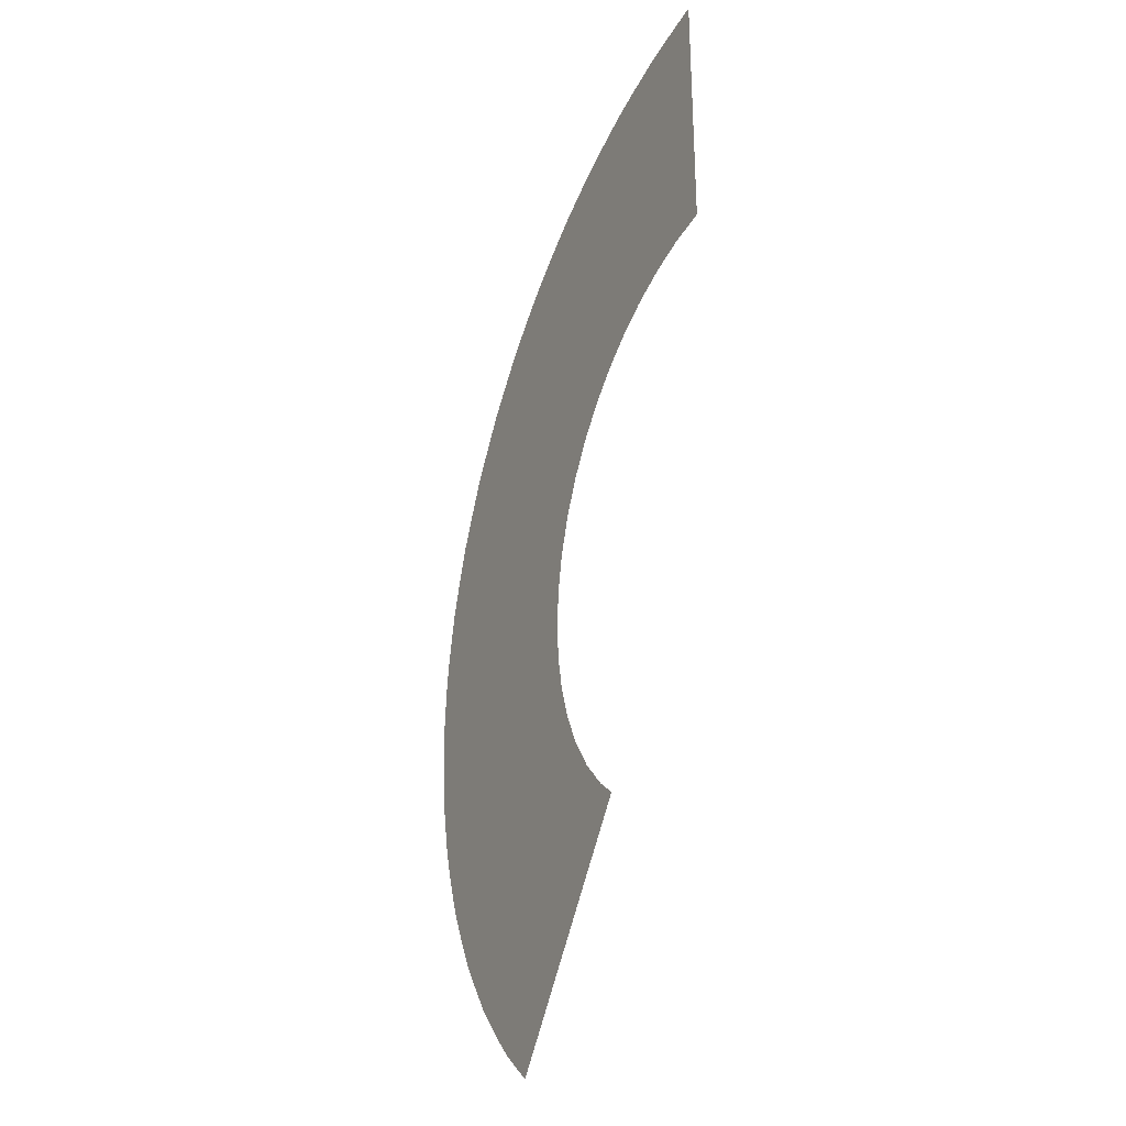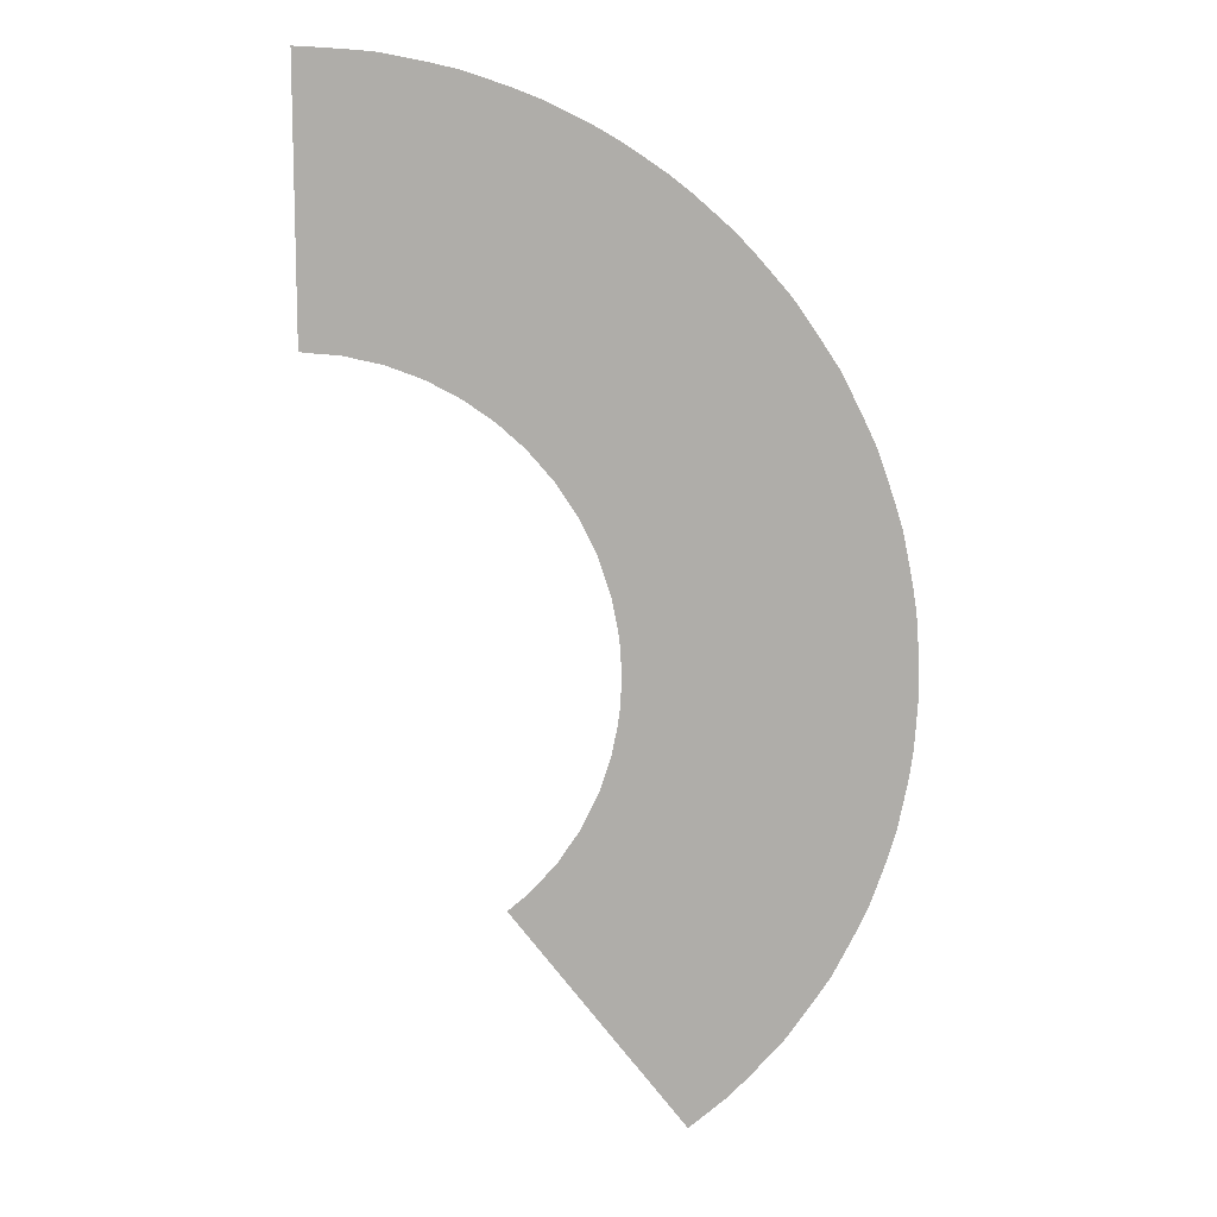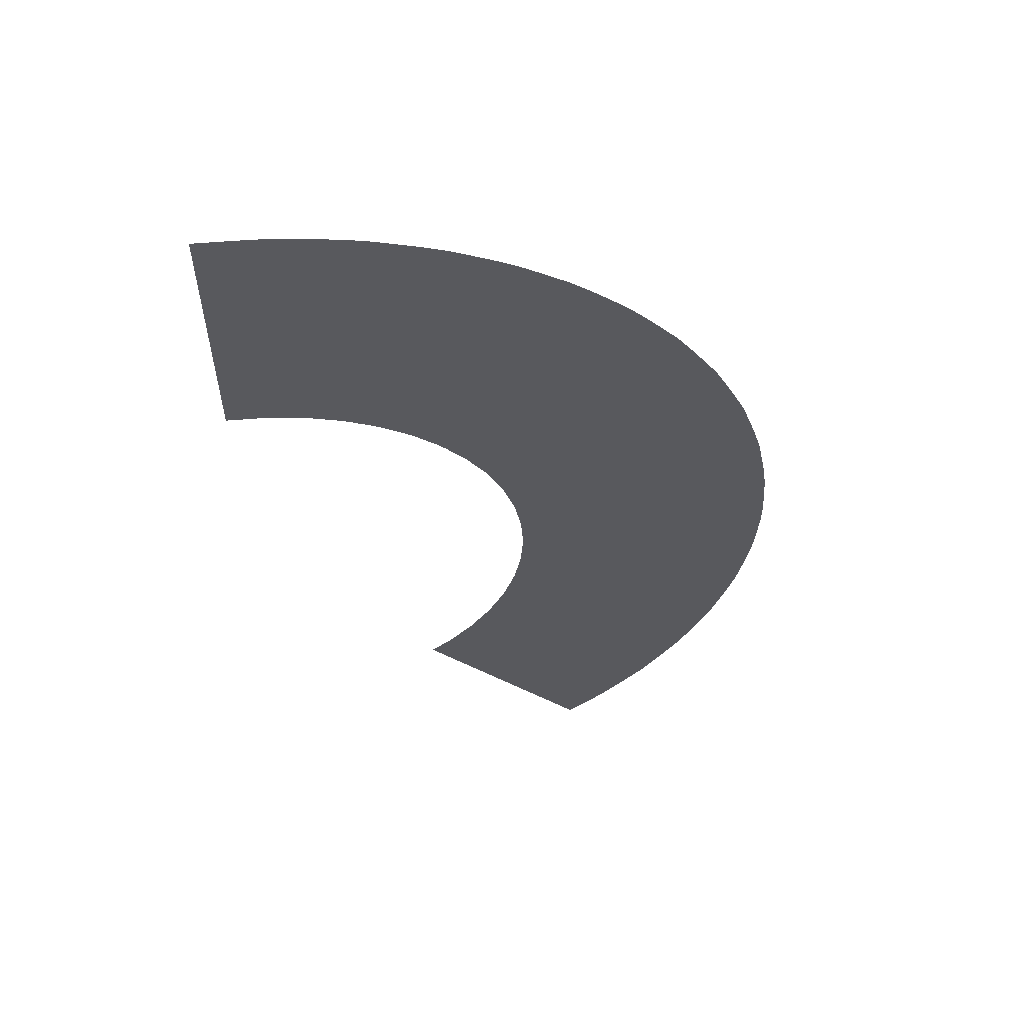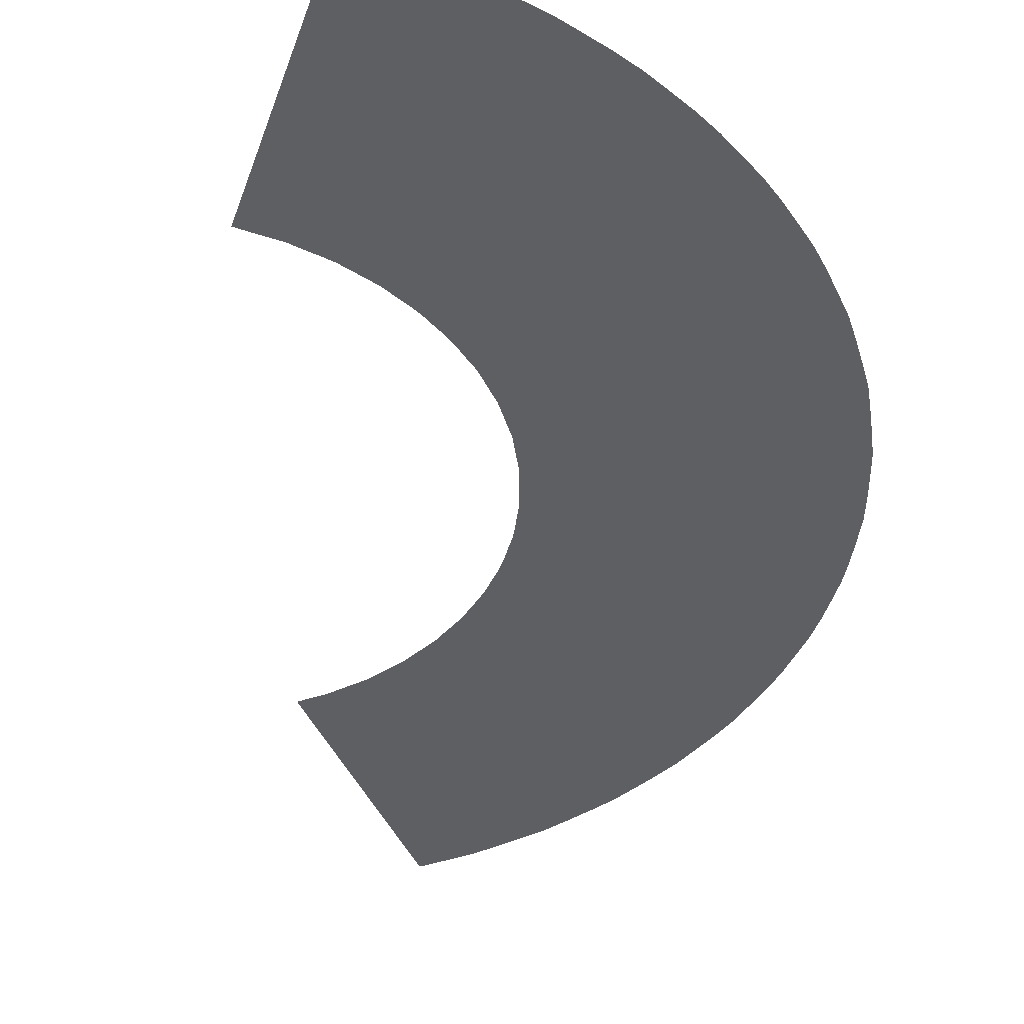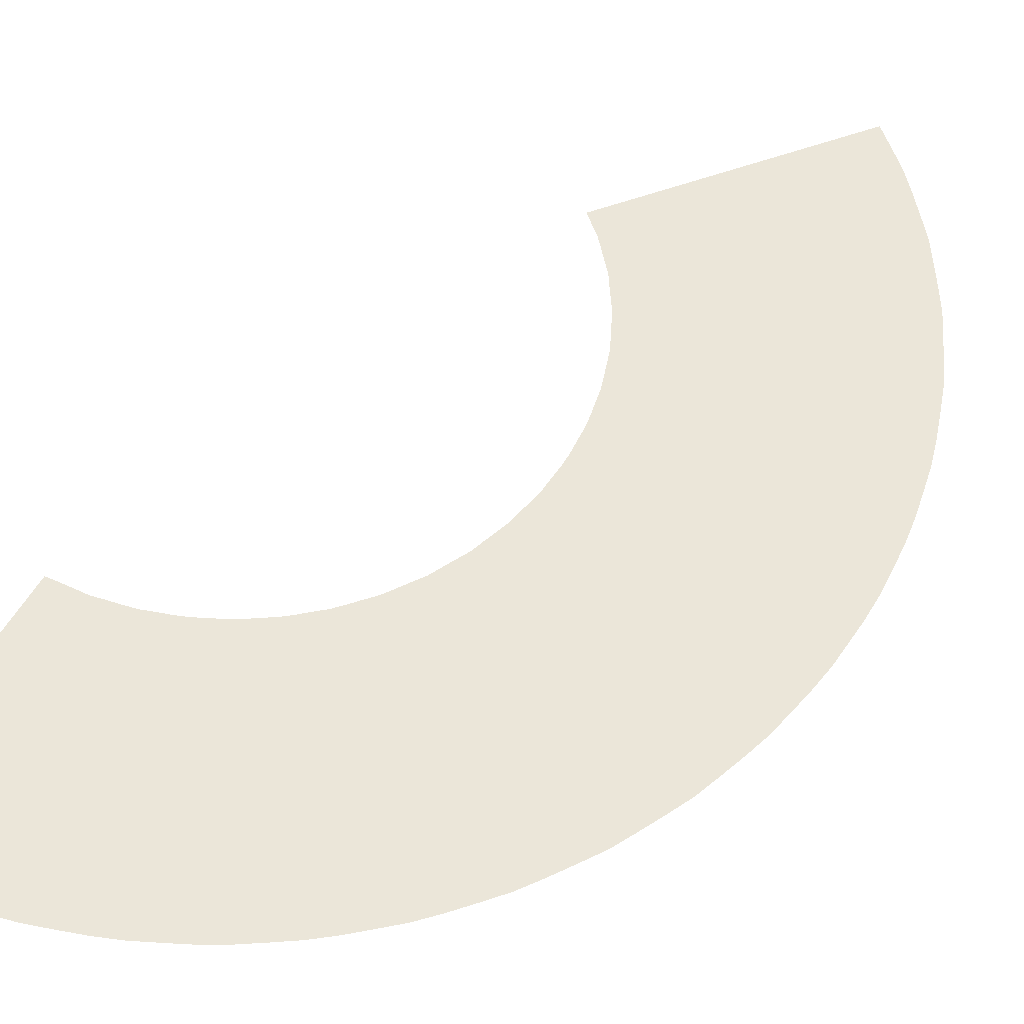
<metadata>
{"format":"obj","ext":"obj","renderer":"f3d","projection":"perspective","resolution":1024,"background":"white","views":[{"elev":-31.9,"azim":-116.6,"up":"+Z"},{"elev":11.3,"azim":6.1,"up":"+Z"},{"elev":58.1,"azim":-7.8,"up":"+Z"},{"elev":-40.5,"azim":-18.2,"up":"+Y"},{"elev":56.6,"azim":29.9,"up":"+Y"}]}
</metadata>
<code>
o Cube_Cube.001
v 0.6904 0 -0.842
v 1.325 0 -1.615
v -0 -0 1.092
v 0 0 2.092
v 1.056 0 0.2731
v 1.065 0 0.2245
v 1.075 0 0.176
v 1.083 0 0.1272
v 1.085 0 0.07744
v 1.089 0 0.02773
v 1.09 0 -0.02196
v 1.086 0 -0.07167
v 1.083 0 -0.1214
v 1.076 0 -0.1704
v 1.066 0 -0.2188
v 1.057 0 -0.2675
v 1.042 0 -0.3146
v 1.026 -0 -0.3613
v 1.011 0 -0.4083
v 0.99 0 -0.4528
v 0.968 0 -0.4971
v 0.9469 -0 -0.5419
v 0.9191 0 -0.5829
v 0.8916 0 -0.6241
v 0.8646 0 -0.6657
v 0.8312 0 -0.7025
v 0.7986 0 -0.74
v 0.7656 0 -0.777
v 0.7277 0 -0.8091
v 1.397 0 -1.552
v 1.467 0 -1.489
v 1.532 0 -1.42
v 1.595 0 -1.348
v 1.656 -0 -1.276
v 1.71 -0 -1.198
v 1.763 0 -1.119
v 1.814 -0 -1.039
v 1.857 0 -0.9545
v 1.899 -0 -0.8692
v 1.938 -0 -0.7827
v 1.97 0 -0.6928
v 2 0 -0.6026
v 2.026 -0 -0.5113
v 2.046 -0 -0.4182
v 2.064 -0 -0.3248
v 2.077 -0 -0.2309
v 2.084 -0 -0.1364
v 2.089 -0 -0.04181
v 2.089 0 0.05279
v 2.083 -0 0.1474
v 2.076 -0 0.2419
v 0.04969 -0 1.087
v 2.062 -0 0.3356
v 0.09943 -0 1.084
v 2.043 -0 0.429
v 2.024 -0 0.5221
v 1.997 -0 0.6131
v 1.966 -0 0.7032
v 1.935 -0 0.7931
v 1.894 0 0.8791
v 1.852 -0 0.9644
v 1.809 -0 1.049
v 1.757 -0 1.129
v 1.704 -0 1.207
v 1.649 0 1.285
v 1.587 -0 1.357
v 1.525 -0 1.428
v 0.1491 0 1.081
v 0.1974 0 1.07
v 1.459 0 1.497
v 0.2459 -0 1.061
v 1.388 -0 1.56
v 0.2941 -0 1.05
v 1.317 0 1.622
v 1.242 -0 1.681
v 0.3406 -0 1.033
v 0.3875 -0 1.018
v 0.4334 -0 1
v 0.4775 0 0.9776
v 0.522 -0 0.9561
v 0.5649 0 0.9316
v 0.6058 0 0.9036
v 0.6474 0 0.8766
v 0.6861 0 0.8458
v 0.7233 -0 0.8129
v 0.7612 0 0.7807
v 0.7948 0 0.7443
v 0.8274 -0 0.7068
v 1.163 -0 1.734
v 0.8607 0 0.6699
v 1.084 0 1.786
v 0.8884 0 0.6289
v 1.002 0 1.833
v 0.9169 -0 1.876
v 0.9159 0 0.5877
v 0.9442 0 0.5469
v 0.8313 0 1.917
v 0.743 0 1.952
v 0.653 0 1.983
v 0.9655 0 0.5023
v 0.5626 -0 2.013
v 0.9873 -0 0.4579
v 0.4702 0 2.035
v 0.3769 -0 2.054
v 0.2835 0 2.071
v 0.1891 -0 2.08
v 1.009 0 0.4138
v 1.024 0 0.3667
v 1.041 0 0.32
v 0.09459 0 2.086
f 67 66 88 87
f 53 51 8 7
f 44 43 16 15
f 66 65 90 88
f 98 97 78 77
f 45 44 15 14
f 70 67 87 86
f 72 70 86 85
f 74 72 85 84
f 75 74 84 83
f 89 75 83 82
f 65 64 92 90
f 62 61 100 96
f 63 62 96 95
f 60 59 107 102
f 61 60 102 100
f 59 58 108 107
f 97 94 79 78
f 94 93 80 79
f 46 45 14 13
f 99 98 77 76
f 49 48 11 10
f 47 46 13 12
f 57 56 5 109
f 103 101 73 71
f 104 103 71 69
f 58 57 109 108
f 56 55 6 5
f 105 104 69 68
f 55 53 7 6
f 110 106 54 52
f 48 47 12 11
f 30 2 1 29
f 51 50 9 8
f 106 105 68 54
f 50 49 10 9
f 4 110 52 3
f 101 99 76 73
f 93 91 81 80
f 91 89 82 81
f 31 30 29 28
f 32 31 28 27
f 33 32 27 26
f 34 33 26 25
f 35 34 25 24
f 36 35 24 23
f 37 36 23 22
f 38 37 22 21
f 39 38 21 20
f 40 39 20 19
f 41 40 19 18
f 42 41 18 17
f 43 42 17 16
f 64 63 95 92

</code>
